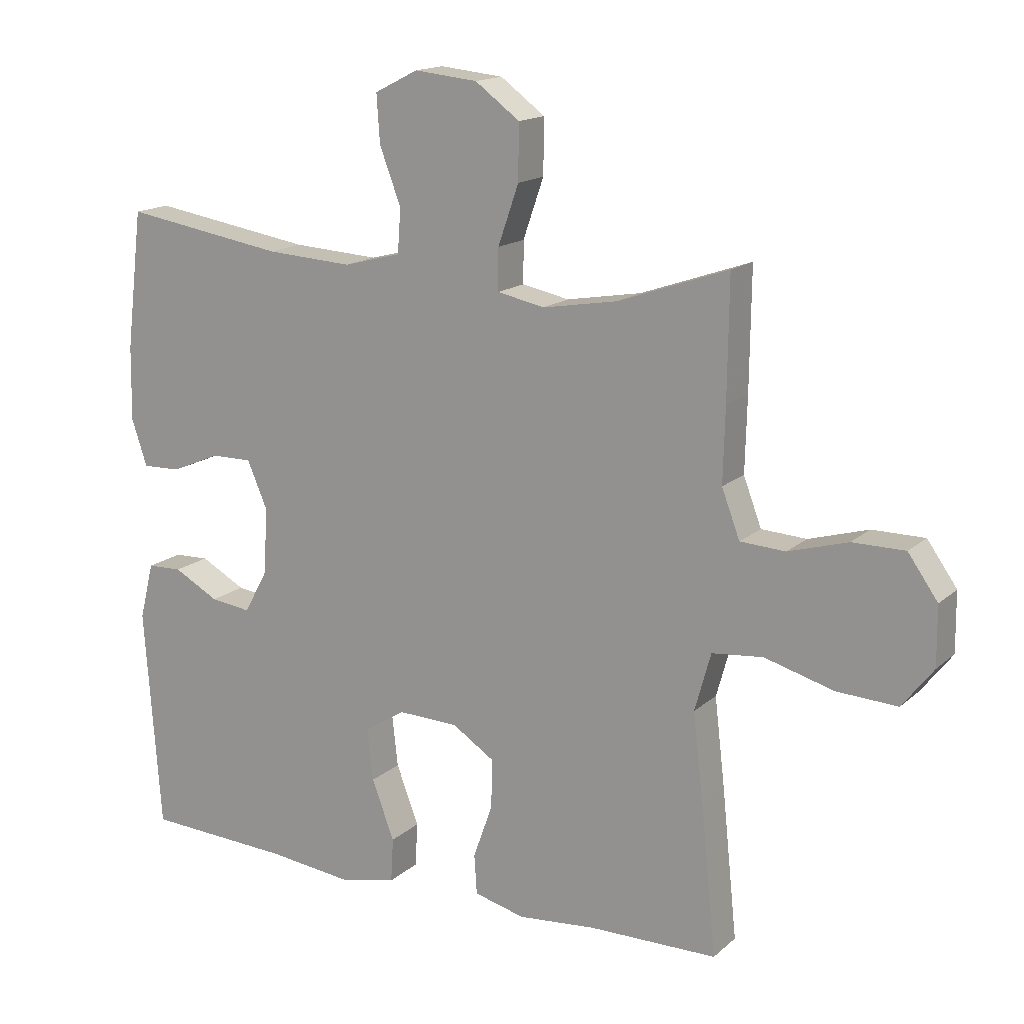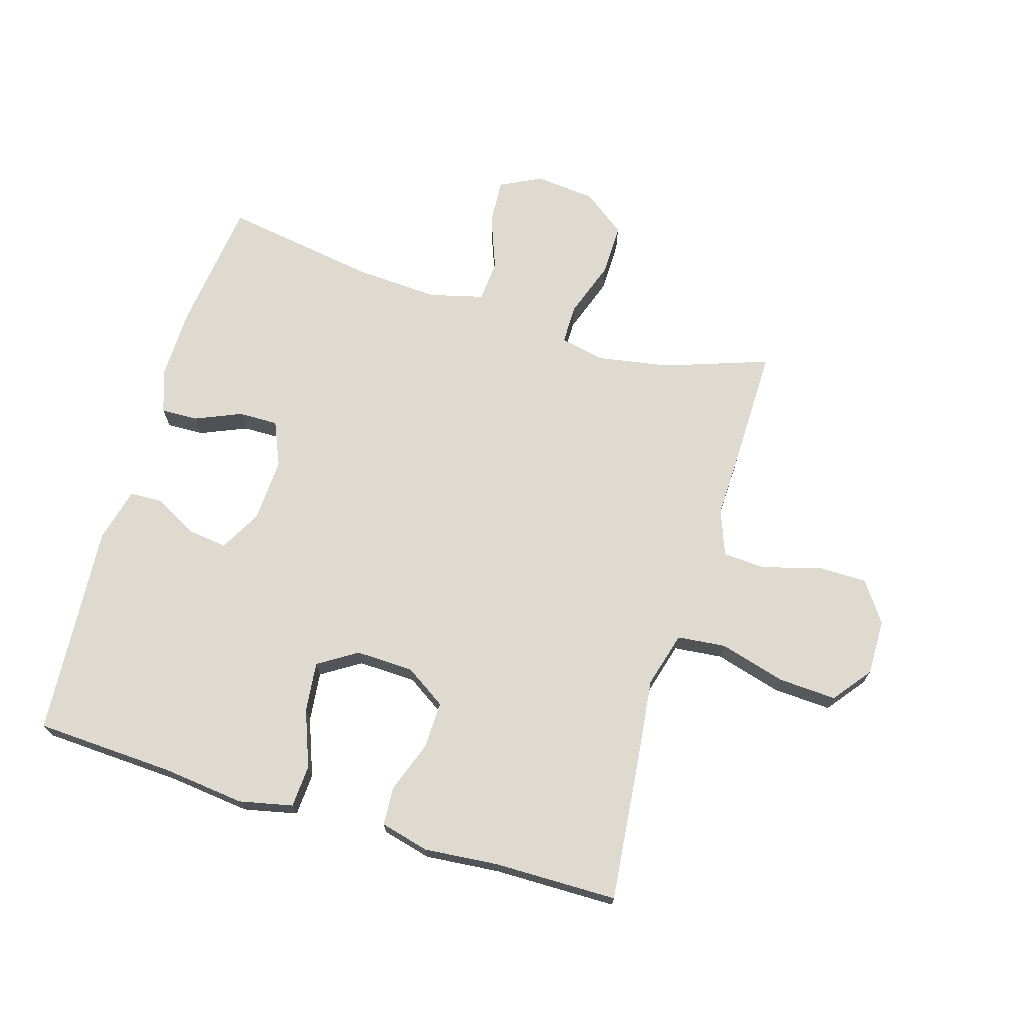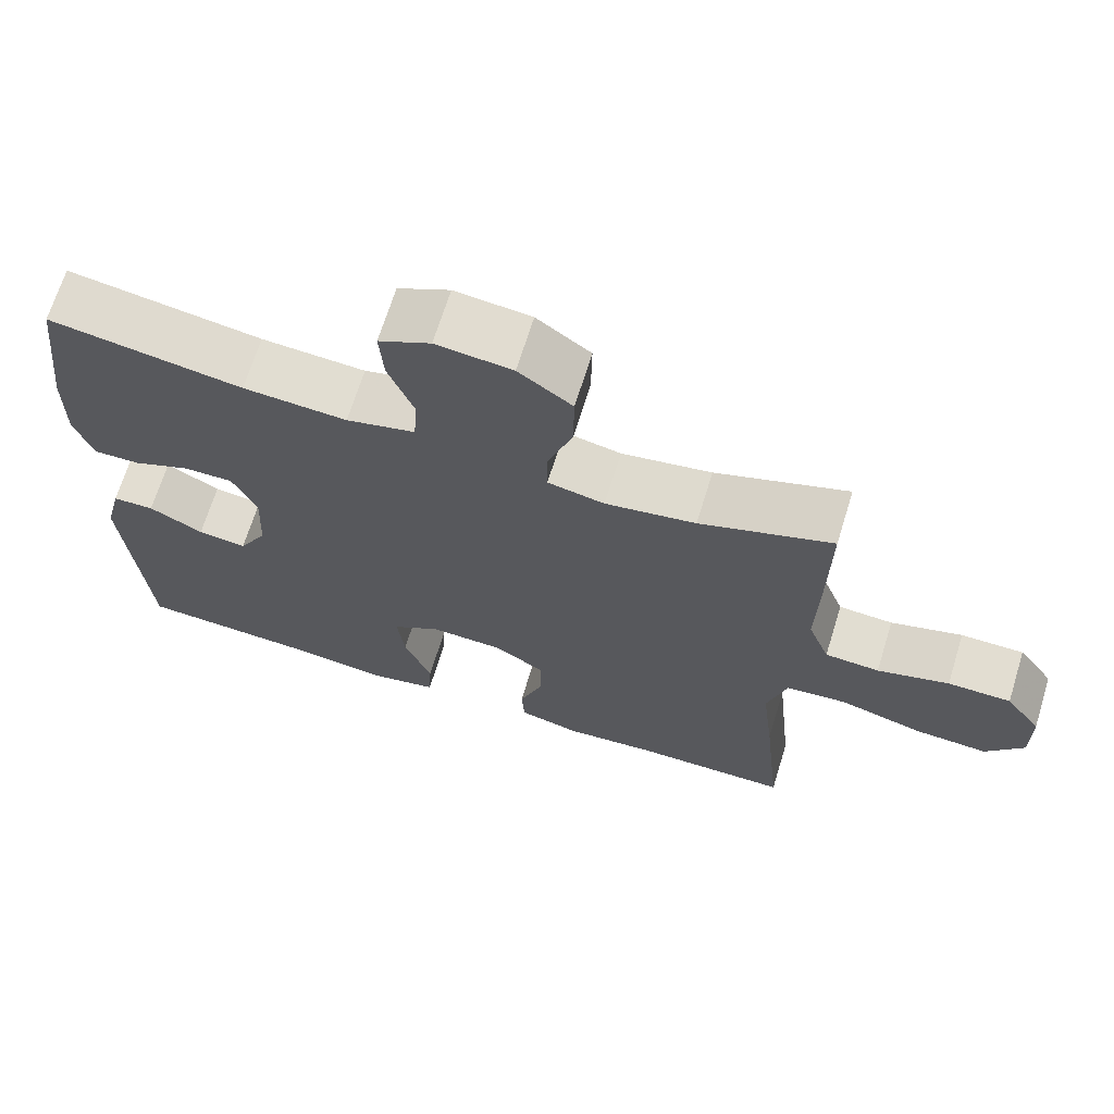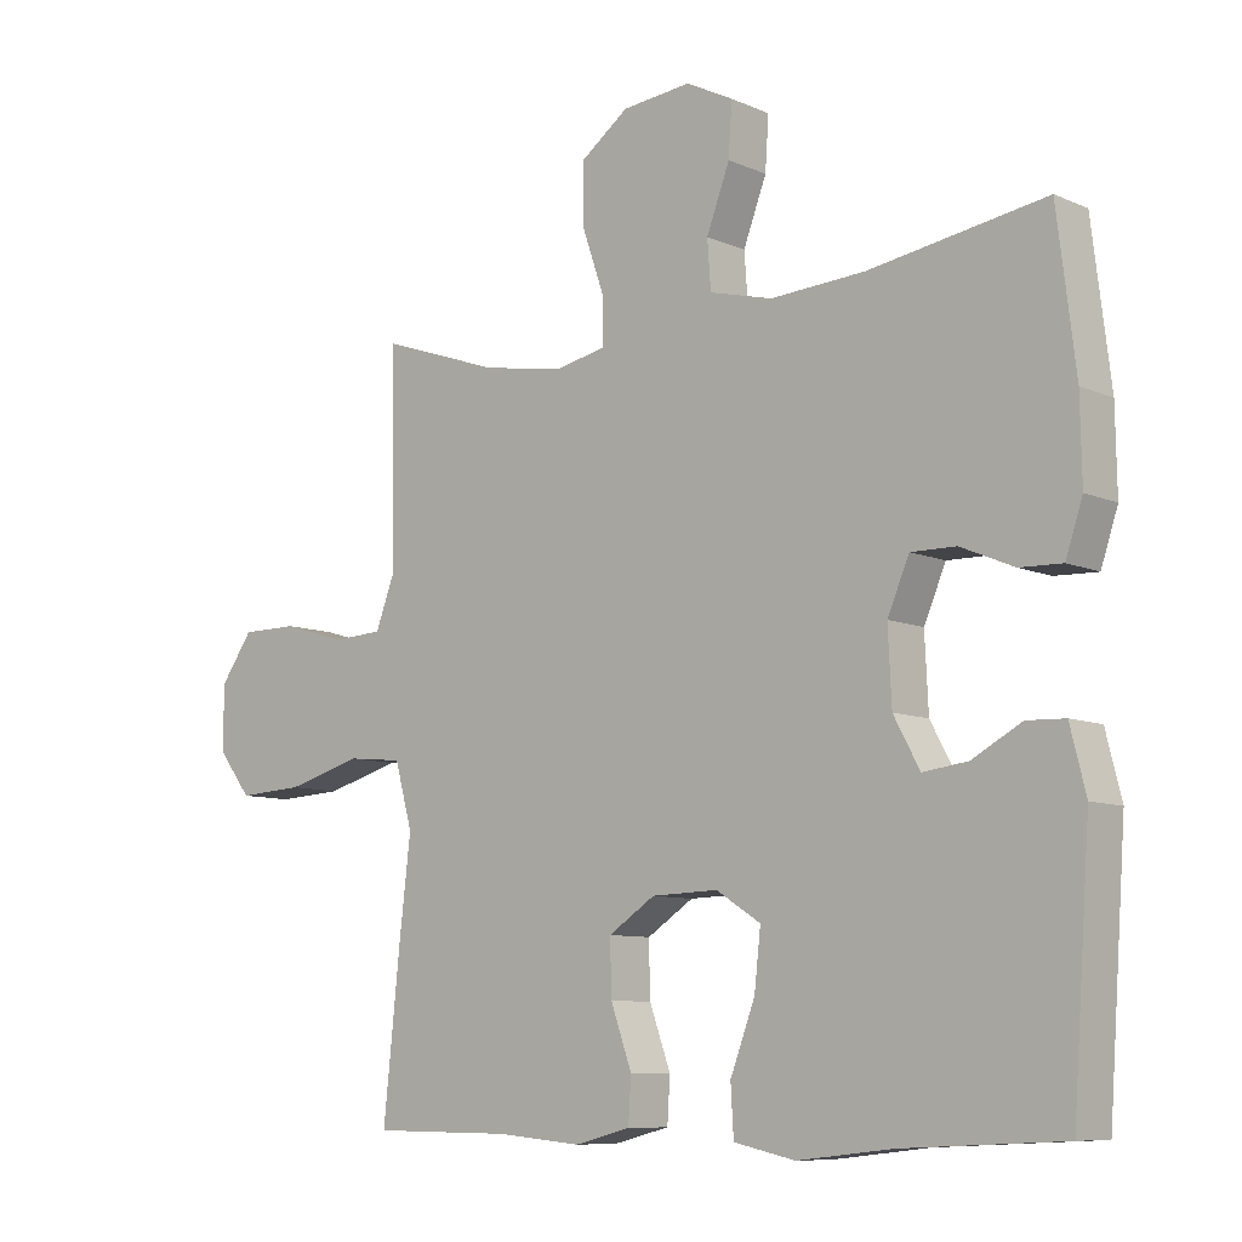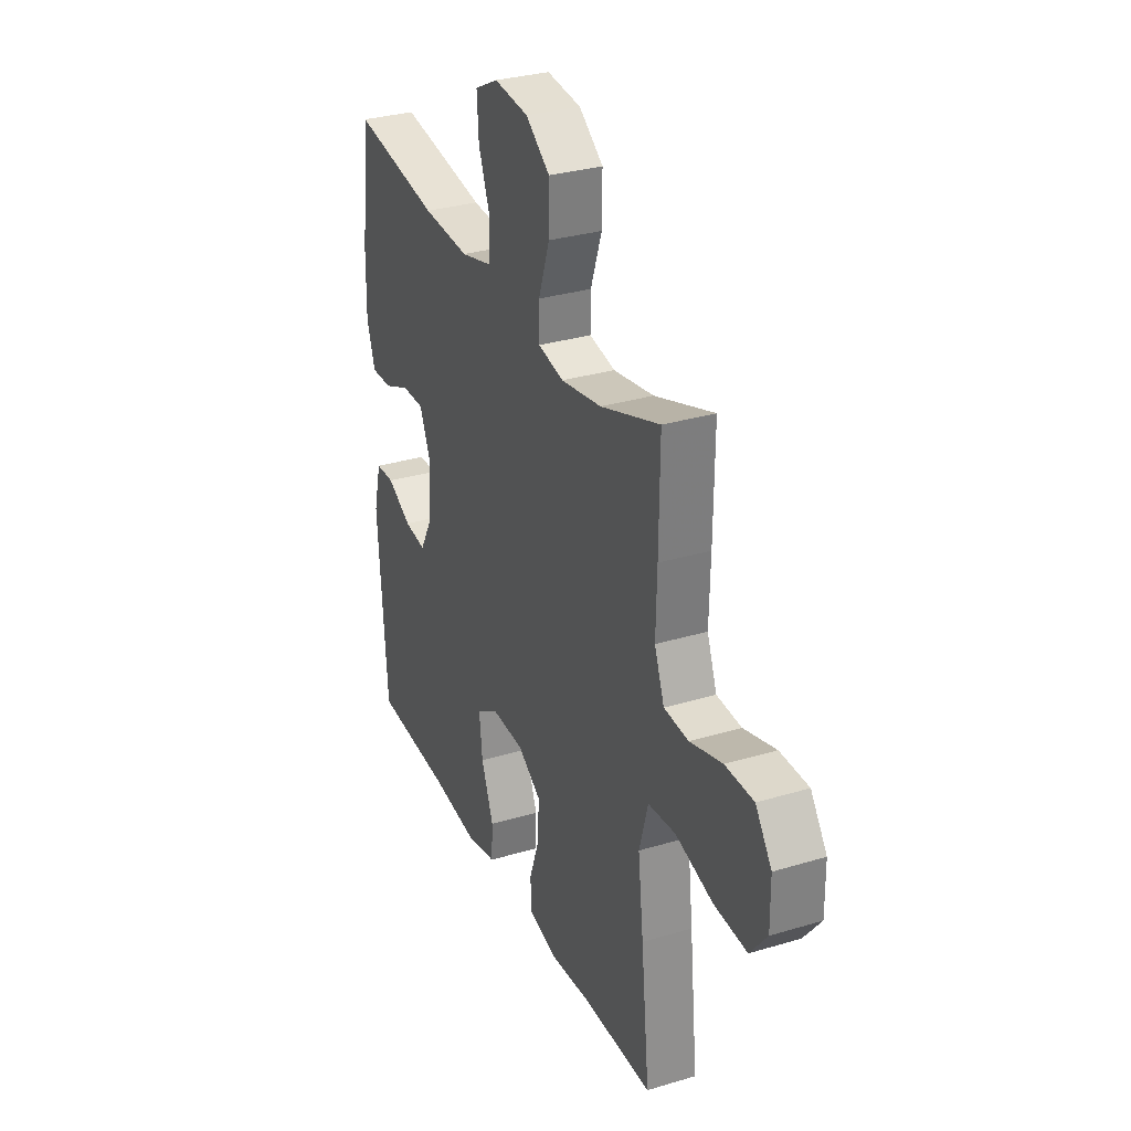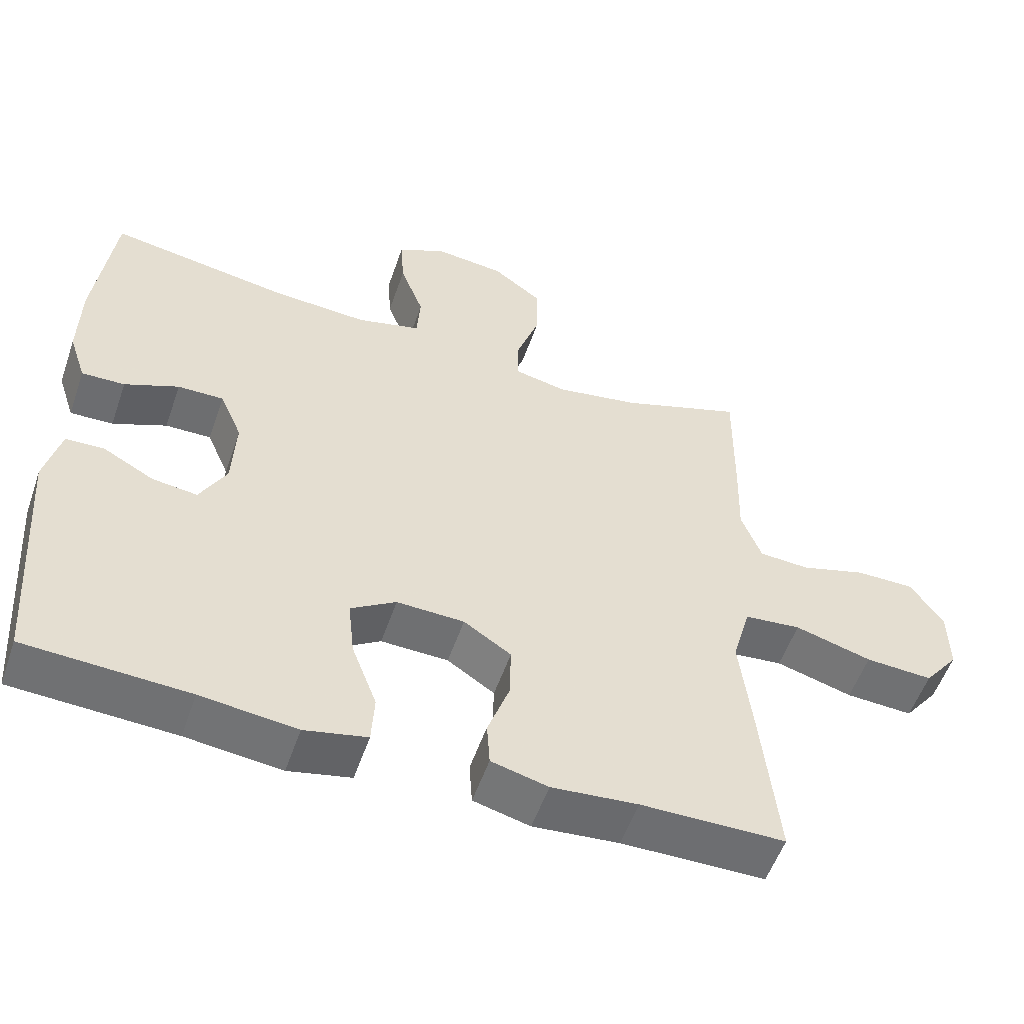
<metadata>
{"format":"obj","ext":"obj","renderer":"f3d","projection":"perspective","resolution":1024,"background":"white","views":[{"elev":15.7,"azim":-149.6,"up":"+Z"},{"elev":70.7,"azim":-163.2,"up":"+Y"},{"elev":68.4,"azim":-162.8,"up":"+Z"},{"elev":-8.8,"azim":40.8,"up":"+Z"},{"elev":31.2,"azim":-113.2,"up":"+Z"},{"elev":-54.5,"azim":161.0,"up":"+Z"}]}
</metadata>
<code>
v 0.5 0.07 0.5
v 0.526 0.07 0.285
v 0.528 0.07 0.17
v 0.504 0.07 0.098
v 0.444 0.07 0.1
v 0.369 0.07 0.132
v 0.305 0.07 0.133
v 0.274 0.07 0.061
v 0.279 0.07 -0.042
v 0.316 0.07 -0.11
v 0.379 0.07 -0.102
v 0.449 0.07 -0.064
v 0.503 0.07 -0.066
v 0.525 0.07 -0.154
v 0.5 0.07 -0.5
v 0.274 0.07 -0.511
v 0.141 0.07 -0.526
v 0.054 0.07 -0.507
v 0.05 0.07 -0.438
v 0.085 0.07 -0.346
v 0.094 0.07 -0.265
v 0.031 0.07 -0.225
v -0.063 0.07 -0.228
v -0.129 0.07 -0.271
v -0.127 0.07 -0.347
v -0.097 0.07 -0.431
v -0.101 0.07 -0.493
v -0.18 0.07 -0.513
v -0.3 0.07 -0.502
v -0.5 0.07 -0.5
v -0.476 0.07 -0.267
v -0.46 0.07 -0.131
v -0.485 0.07 -0.041
v -0.564 0.07 -0.033
v -0.671 0.07 -0.063
v -0.765 0.07 -0.068
v -0.813 0.07 -0.006
v -0.812 0.07 0.085
v -0.766 0.07 0.15
v -0.685 0.07 0.15
v -0.593 0.07 0.123
v -0.523 0.07 0.127
v -0.495 0.07 0.201
v -0.498 0.07 0.316
v -0.5 0.07 0.5
v -0.33 0.07 0.441
v -0.214 0.07 0.421
v -0.141 0.07 0.436
v -0.141 0.07 0.5
v -0.173 0.07 0.592
v -0.174 0.07 0.677
v -0.105 0.07 0.728
v -0.007 0.07 0.738
v 0.06 0.07 0.704
v 0.055 0.07 0.63
v 0.022 0.07 0.543
v 0.027 0.07 0.475
v 0.116 0.07 0.452
v 0.25 0.07 0.46
v 0.5 0 0.5
v 0.526 0 0.285
v 0.528 0 0.17
v 0.504 0 0.098
v 0.444 0 0.1
v 0.369 0 0.132
v 0.305 0 0.133
v 0.274 0 0.061
v 0.279 0 -0.042
v 0.316 0 -0.11
v 0.379 0 -0.102
v 0.449 0 -0.064
v 0.503 0 -0.066
v 0.525 0 -0.154
v 0.5 0 -0.5
v 0.274 0 -0.511
v 0.141 0 -0.526
v 0.054 0 -0.507
v 0.05 0 -0.438
v 0.085 0 -0.346
v 0.094 0 -0.265
v 0.031 0 -0.225
v -0.063 0 -0.228
v -0.129 0 -0.271
v -0.127 0 -0.347
v -0.097 0 -0.431
v -0.101 0 -0.493
v -0.18 0 -0.513
v -0.3 0 -0.502
v -0.5 0 -0.5
v -0.476 0 -0.267
v -0.46 0 -0.131
v -0.485 0 -0.041
v -0.564 0 -0.033
v -0.671 0 -0.063
v -0.765 0 -0.068
v -0.813 0 -0.006
v -0.812 0 0.085
v -0.766 0 0.15
v -0.685 0 0.15
v -0.593 0 0.123
v -0.523 0 0.127
v -0.495 0 0.201
v -0.498 0 0.316
v -0.5 0 0.5
v -0.33 0 0.441
v -0.214 0 0.421
v -0.141 0 0.436
v -0.141 0 0.5
v -0.173 0 0.592
v -0.174 0 0.677
v -0.105 0 0.728
v -0.007 0 0.738
v 0.06 0 0.704
v 0.055 0 0.63
v 0.022 0 0.543
v 0.027 0 0.475
v 0.116 0 0.452
v 0.25 0 0.46
f 54 55 56
f 53 54 56
f 52 53 56
f 51 52 56
f 50 51 56
f 49 50 56
f 48 49 56 57
f 43 44 45 46
f 42 43 46 47
f 39 40 41
f 38 39 41
f 37 38 41
f 36 37 41
f 35 36 41
f 34 35 41
f 33 34 41 42
f 42 47 48
f 33 42 48
f 32 33 48
f 48 57 58
f 32 48 58
f 31 32 58
f 30 31 58
f 29 30 58
f 18 19 20
f 17 18 20
f 16 17 20
f 16 20 21
f 15 16 21
f 14 15 21
f 13 14 21
f 12 13 21
f 11 12 21
f 10 11 21 22
f 4 5 6
f 3 4 6
f 2 3 6
f 1 2 6
f 59 1 6
f 59 6 7
f 58 59 7 8
f 27 28 29
f 26 27 29
f 25 26 29
f 24 25 29
f 24 29 58
f 23 24 58 8
f 9 10 22 23
f 8 9 23
f 115 114 113
f 115 113 112
f 115 112 111
f 115 111 110
f 115 110 109
f 115 109 108
f 116 115 108 107
f 105 104 103 102
f 106 105 102 101
f 100 99 98
f 100 98 97
f 100 97 96
f 100 96 95
f 100 95 94
f 100 94 93
f 101 100 93 92
f 107 106 101
f 107 101 92
f 107 92 91
f 117 116 107
f 117 107 91
f 117 91 90
f 117 90 89
f 117 89 88
f 79 78 77
f 79 77 76
f 79 76 75
f 80 79 75
f 80 75 74
f 80 74 73
f 80 73 72
f 80 72 71
f 80 71 70
f 81 80 70 69
f 65 64 63
f 65 63 62
f 65 62 61
f 65 61 60
f 65 60 118
f 66 65 118
f 67 66 118 117
f 88 87 86
f 88 86 85
f 88 85 84
f 88 84 83
f 117 88 83
f 67 117 83 82
f 82 81 69 68
f 82 68 67
f 1 60 61 2
f 2 61 62 3
f 3 62 63 4
f 4 63 64 5
f 5 64 65 6
f 6 65 66 7
f 7 66 67 8
f 8 67 68 9
f 9 68 69 10
f 10 69 70 11
f 11 70 71 12
f 12 71 72 13
f 13 72 73 14
f 14 73 74 15
f 15 74 75 16
f 16 75 76 17
f 17 76 77 18
f 18 77 78 19
f 19 78 79 20
f 20 79 80 21
f 21 80 81 22
f 22 81 82 23
f 23 82 83 24
f 24 83 84 25
f 25 84 85 26
f 26 85 86 27
f 27 86 87 28
f 28 87 88 29
f 29 88 89 30
f 30 89 90 31
f 31 90 91 32
f 32 91 92 33
f 33 92 93 34
f 34 93 94 35
f 35 94 95 36
f 36 95 96 37
f 37 96 97 38
f 38 97 98 39
f 39 98 99 40
f 40 99 100 41
f 41 100 101 42
f 42 101 102 43
f 43 102 103 44
f 44 103 104 45
f 45 104 105 46
f 46 105 106 47
f 47 106 107 48
f 48 107 108 49
f 49 108 109 50
f 50 109 110 51
f 51 110 111 52
f 52 111 112 53
f 53 112 113 54
f 54 113 114 55
f 55 114 115 56
f 56 115 116 57
f 57 116 117 58
f 58 117 118 59
f 59 118 60 1

</code>
